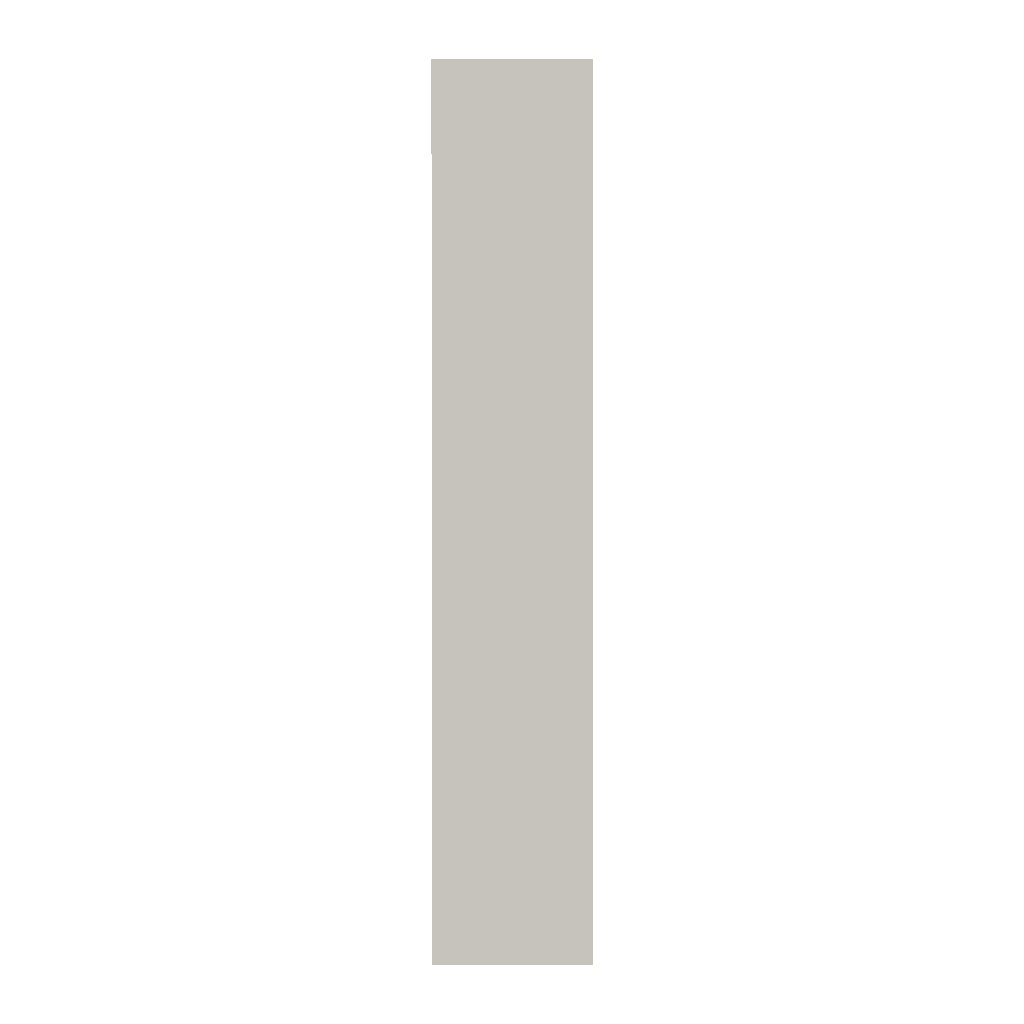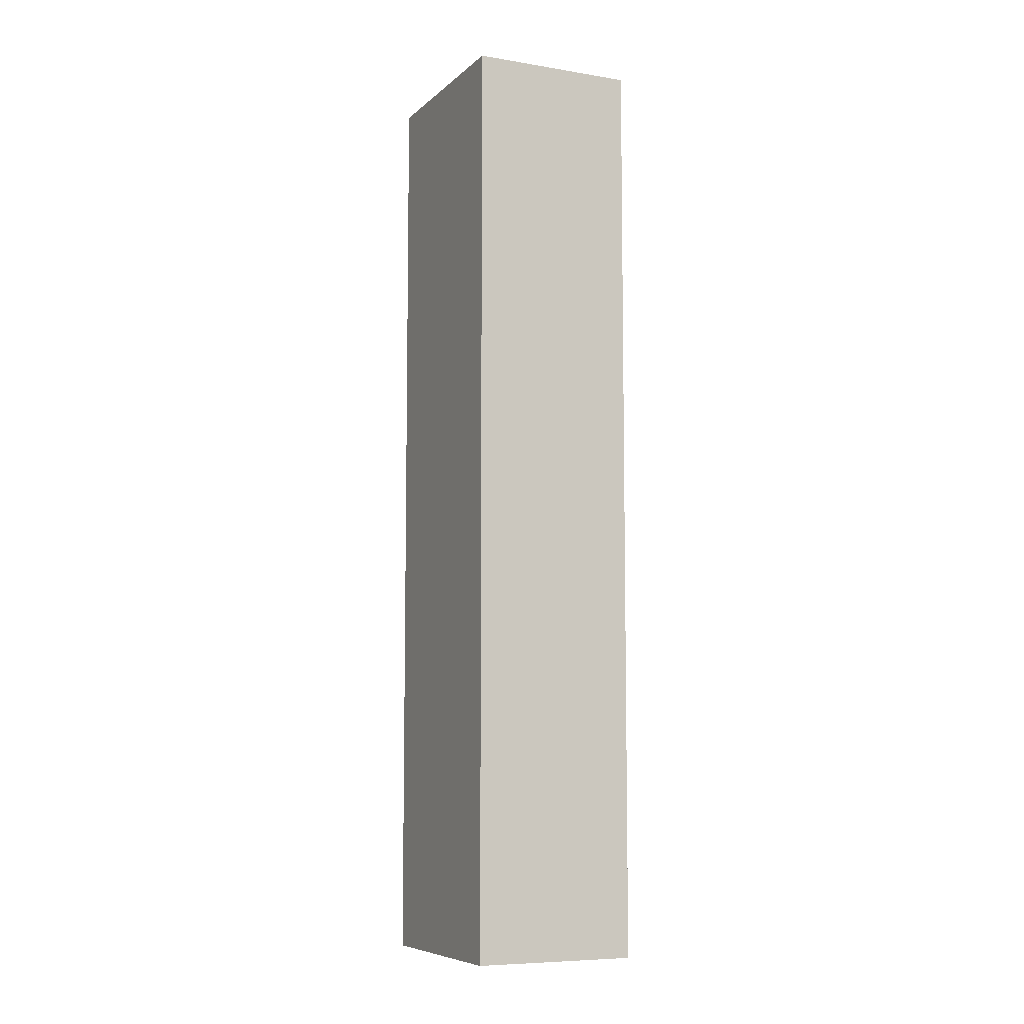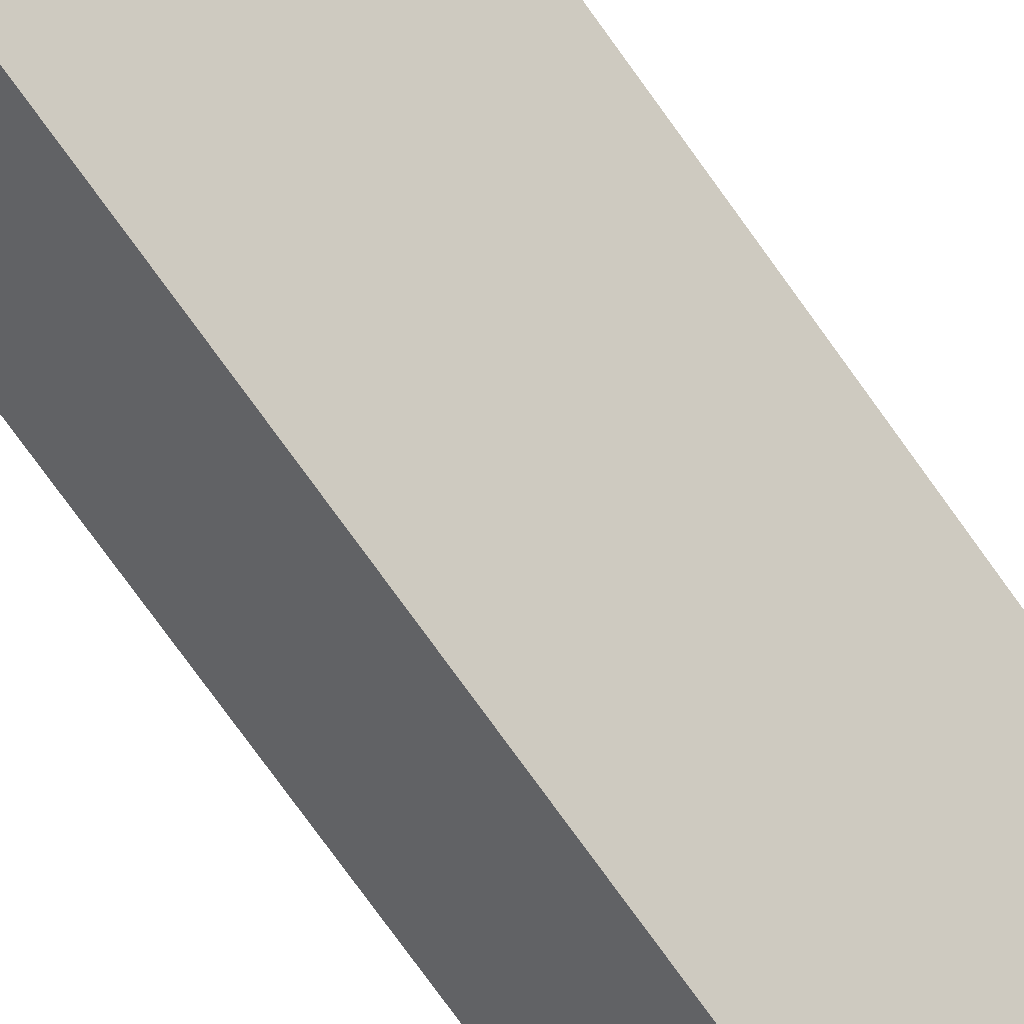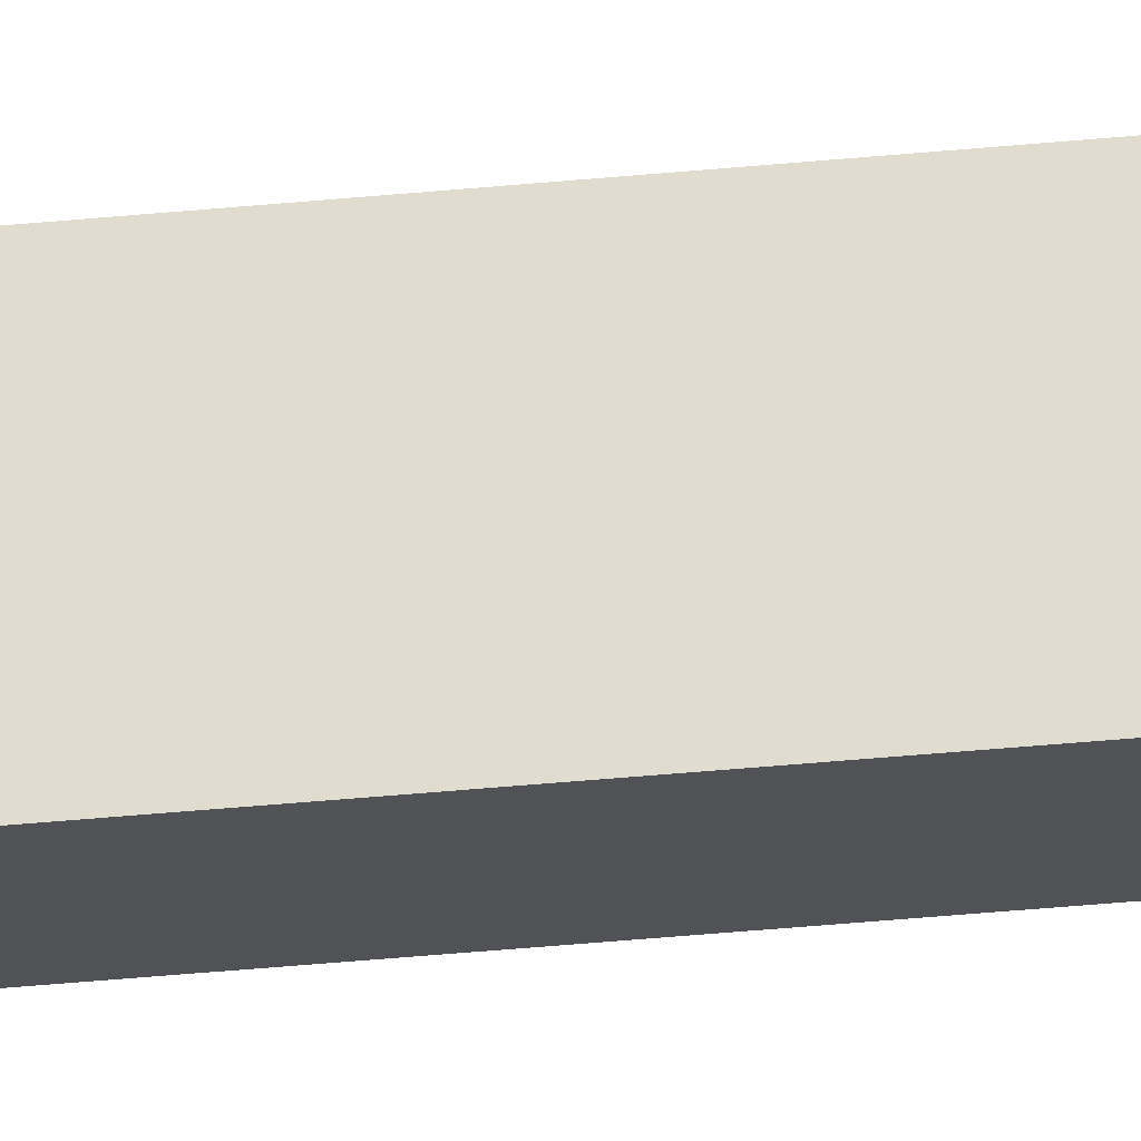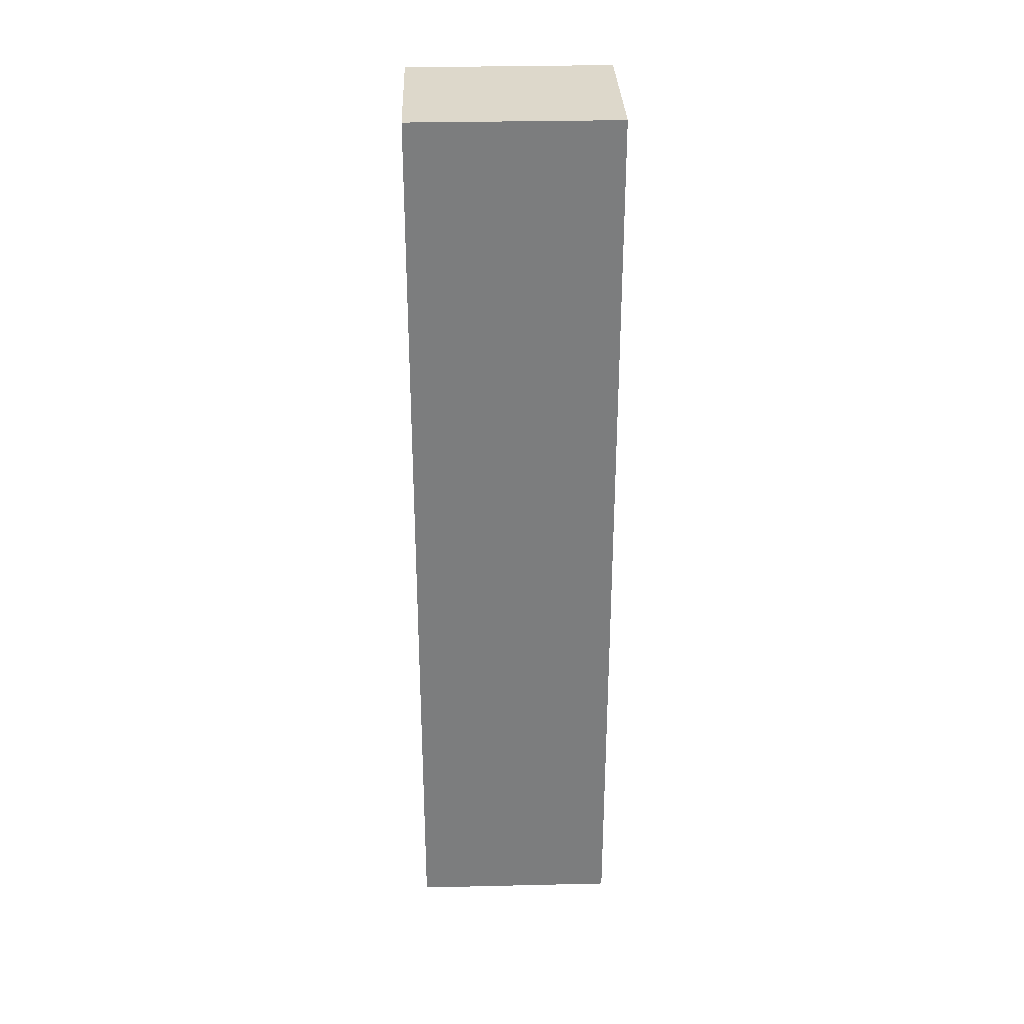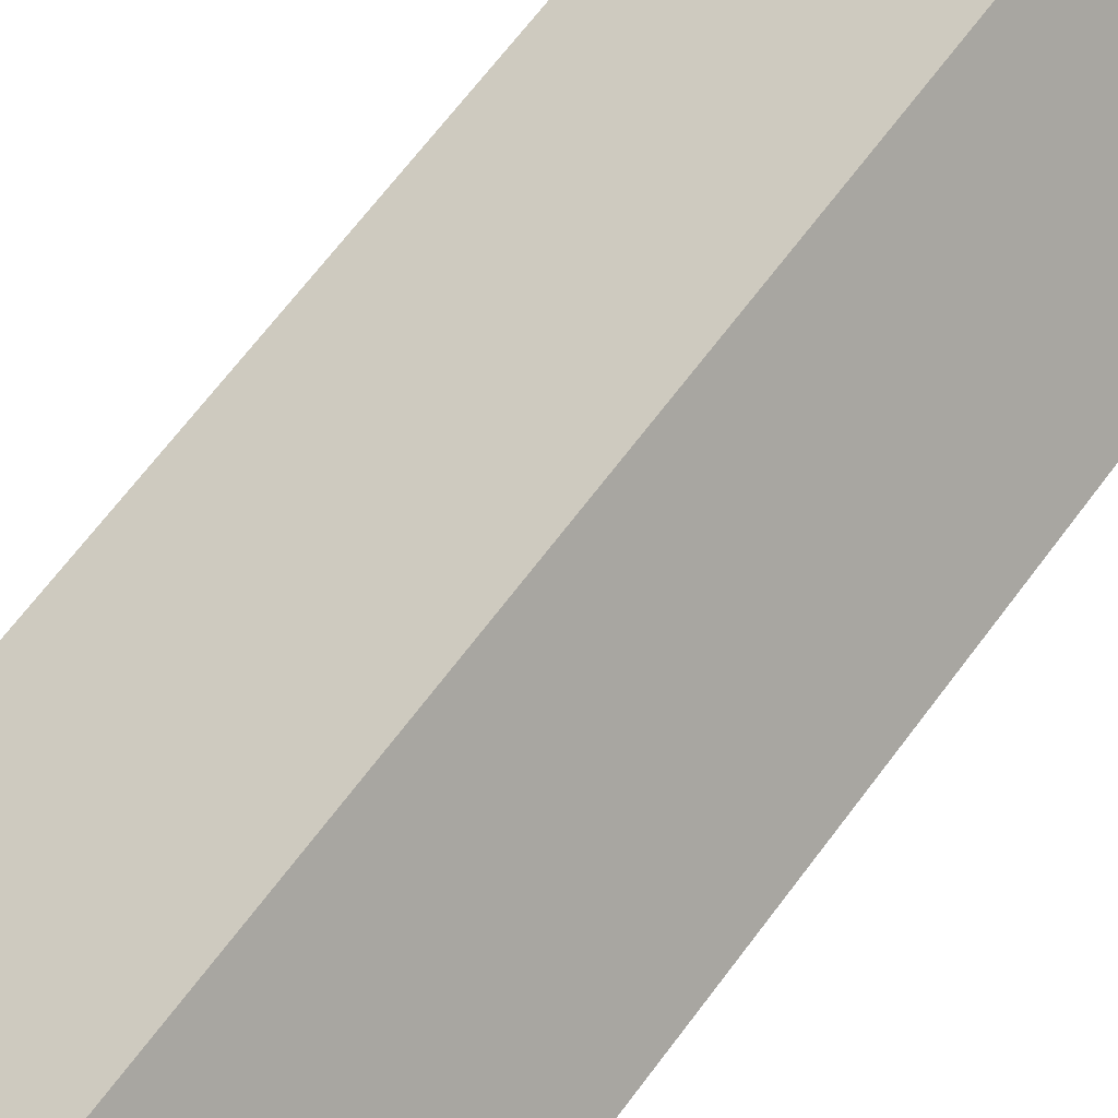
<metadata>
{"format":"obj","ext":"obj","renderer":"f3d","projection":"perspective","resolution":1024,"background":"white","views":[{"elev":1.1,"azim":-126.0,"up":"+Y"},{"elev":-7.6,"azim":29.2,"up":"+Y"},{"elev":-79.0,"azim":36.0,"up":"+Z"},{"elev":-75.5,"azim":94.6,"up":"+Z"},{"elev":31.2,"azim":142.2,"up":"+Y"},{"elev":61.6,"azim":35.5,"up":"+Z"}]}
</metadata>
<code>
v  0 9.695 5.936e-16
v  2.748 9.695 -0.138
v  1.01 9.695 -1.396
v  1.741 9.695 1.253
v  2.748 8.45e-18 -0.138
v  1.01 8.548e-17 -1.396
v  0 0 0
v  1.741 -7.672e-17 1.253
g defaultobject
f 1 2 3
f 2 1 4
f 5 3 2
f 3 5 6
f 6 1 3
f 1 6 7
f 7 4 1
f 4 7 8
f 8 2 4
f 2 8 5
f 8 6 5
f 6 8 7

</code>
